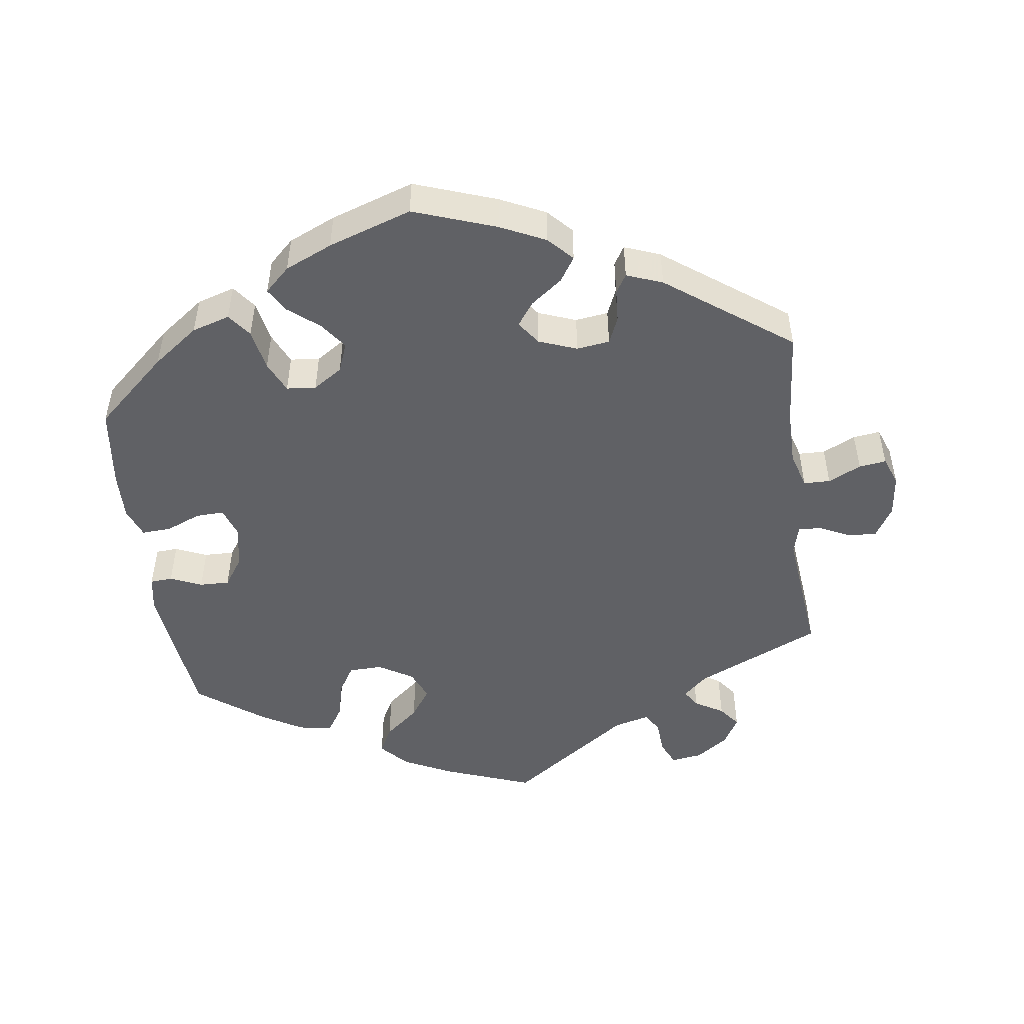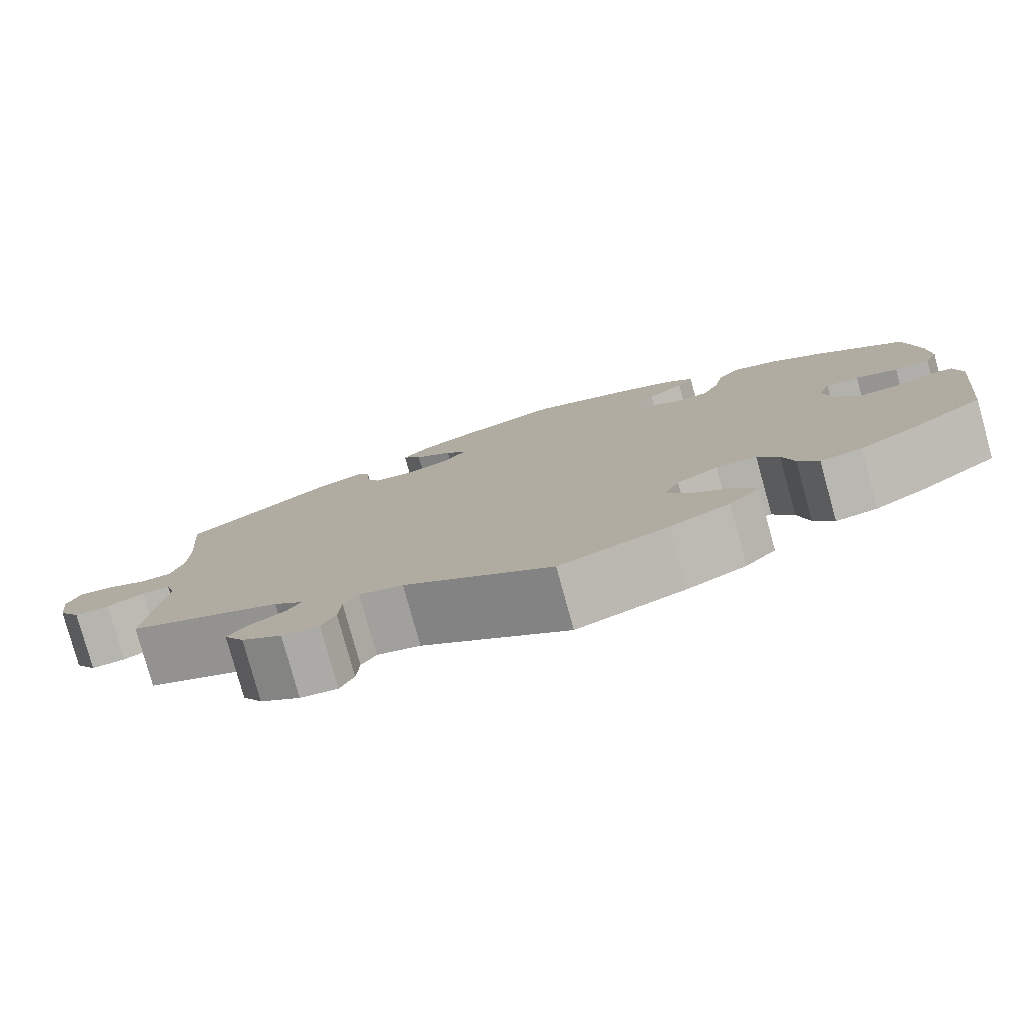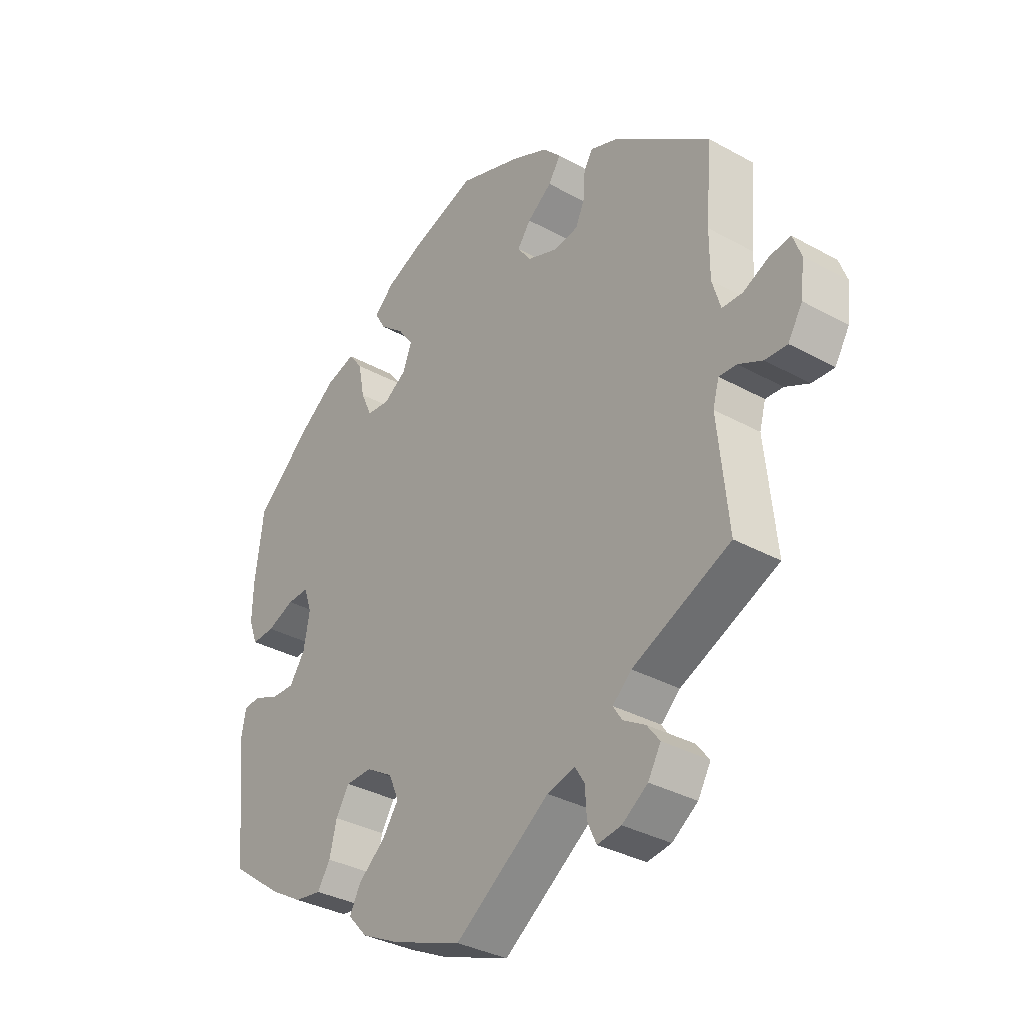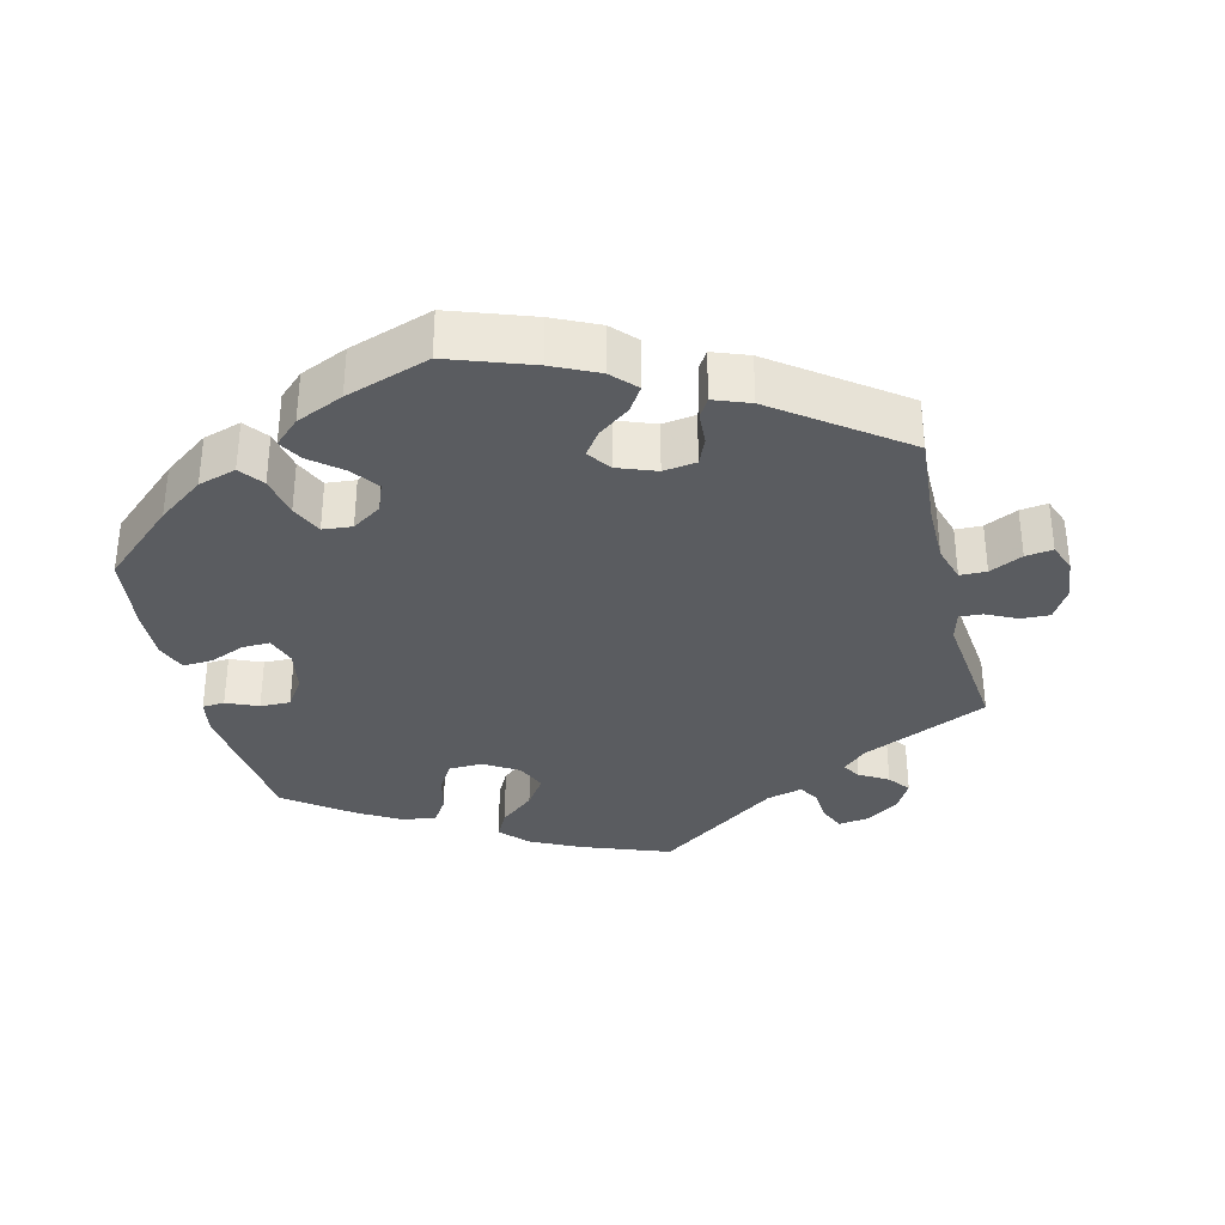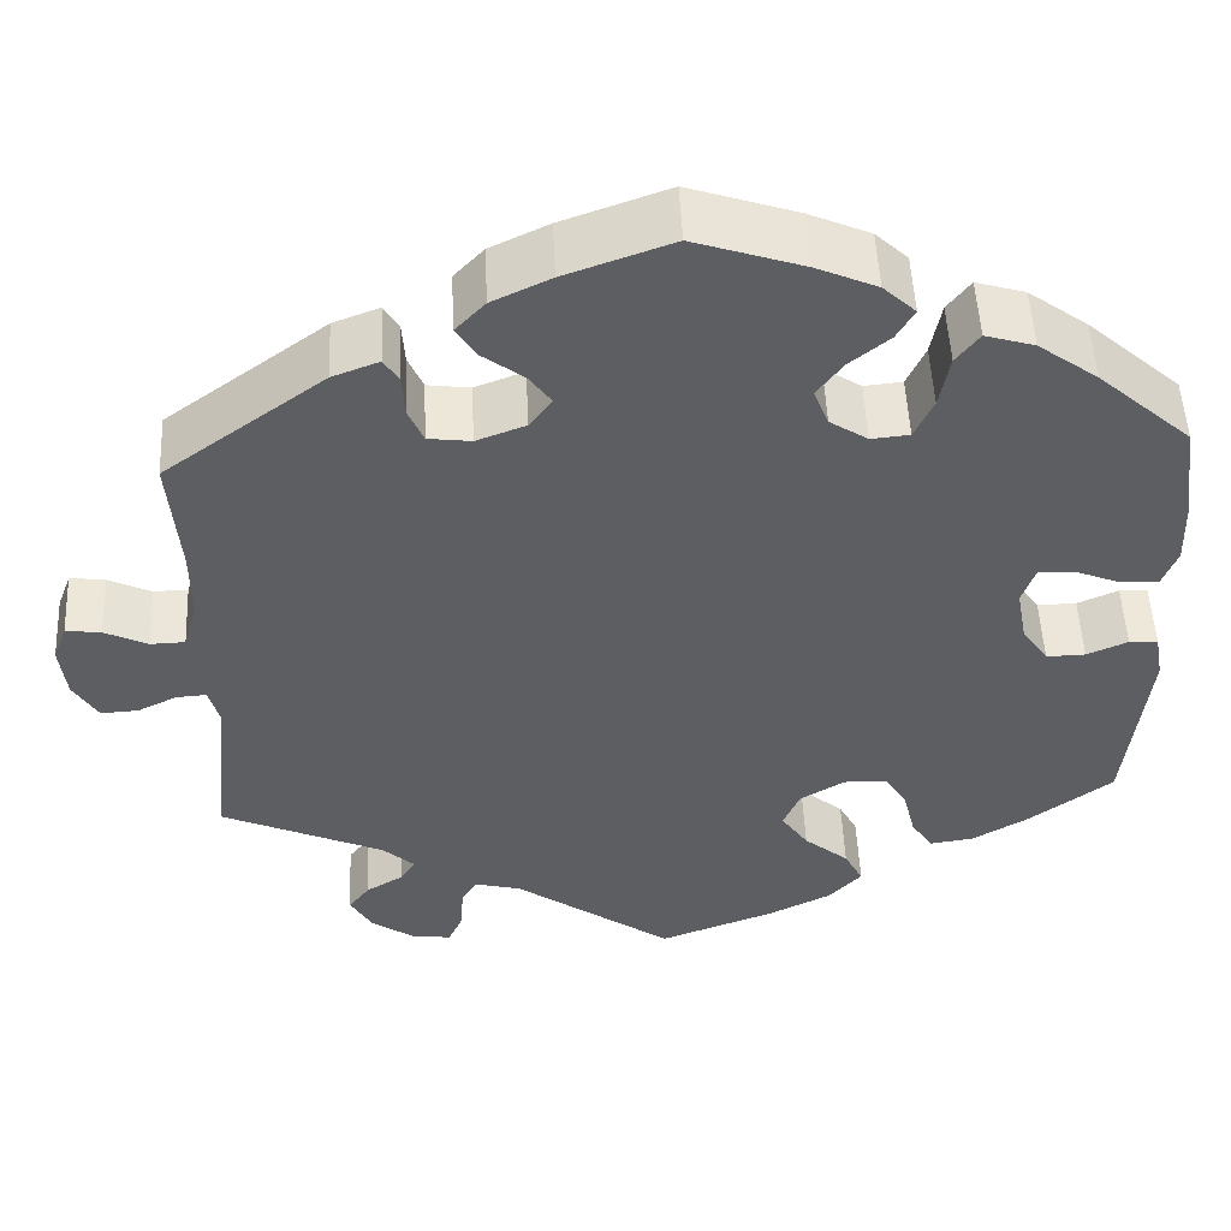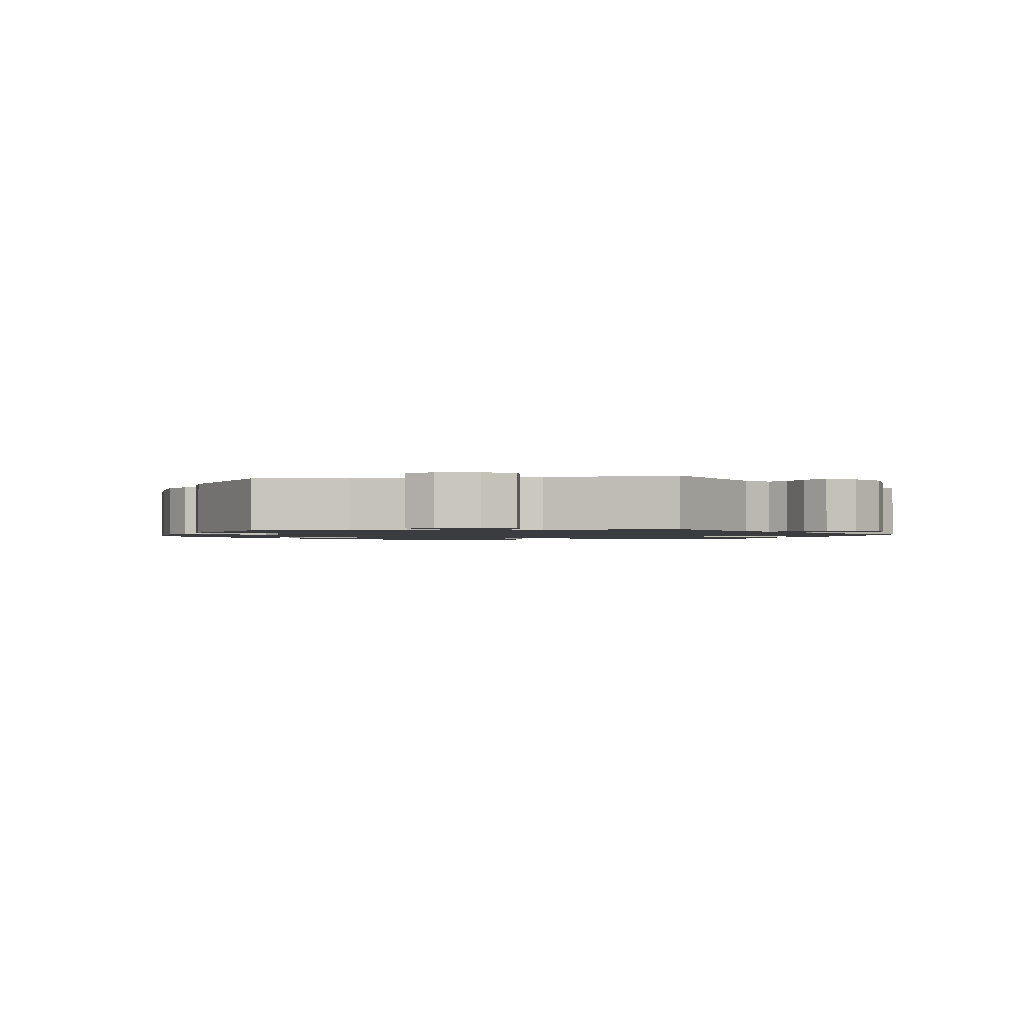
<metadata>
{"format":"obj","ext":"obj","renderer":"f3d","projection":"perspective","resolution":1024,"background":"white","views":[{"elev":-49.3,"azim":7.9,"up":"+Y"},{"elev":-79.6,"azim":-164.5,"up":"+Z"},{"elev":-34.1,"azim":53.1,"up":"+Z"},{"elev":-34.2,"azim":14.0,"up":"+Y"},{"elev":51.4,"azim":177.3,"up":"+Z"},{"elev":-1.5,"azim":98.6,"up":"+Y"}]}
</metadata>
<code>
v 0.114 0.07 0.537
v 0.177 0.07 0.507
v 0.209 0.07 0.473
v 0.187 0.07 0.439
v 0.143 0.07 0.406
v 0.119 0.07 0.373
v 0.143 0.07 0.34
v 0.196 0.07 0.32
v 0.242 0.07 0.326
v 0.258 0.07 0.363
v 0.261 0.07 0.409
v 0.277 0.07 0.435
v 0.327 0.07 0.416
v 0.5 0.07 0.289
v 0.489 0.07 0.156
v 0.489 0.07 0.077
v 0.504 0.07 0.026
v 0.541 0.07 0.025
v 0.587 0.07 0.047
v 0.625 0.07 0.052
v 0.64 0.07 0.012
v 0.633 0.07 -0.047
v 0.607 0.07 -0.09
v 0.567 0.07 -0.088
v 0.524 0.07 -0.067
v 0.492 0.07 -0.065
v 0.481 0.07 -0.105
v 0.5 0.07 -0.289
v 0.324 0.07 -0.368
v 0.29 0.07 -0.399
v 0.306 0.07 -0.424
v 0.346 0.07 -0.448
v 0.369 0.07 -0.478
v 0.346 0.07 -0.518
v 0.3 0.07 -0.55
v 0.257 0.07 -0.556
v 0.241 0.07 -0.521
v 0.238 0.07 -0.473
v 0.221 0.07 -0.445
v 0.171 0.07 -0.458
v 0.001 0.07 -0.578
v -0.123 0.07 -0.532
v -0.192 0.07 -0.498
v -0.227 0.07 -0.46
v -0.207 0.07 -0.422
v -0.159 0.07 -0.382
v -0.13 0.07 -0.34
v -0.148 0.07 -0.298
v -0.196 0.07 -0.269
v -0.243 0.07 -0.27
v -0.267 0.07 -0.309
v -0.28 0.07 -0.362
v -0.303 0.07 -0.398
v -0.351 0.07 -0.391
v -0.409 0.07 -0.357
v -0.501 0.07 -0.289
v -0.524 0.07 -0.085
v -0.515 0.07 -0.035
v -0.484 0.07 -0.033
v -0.44 0.07 -0.052
v -0.398 0.07 -0.053
v -0.37 0.07 -0.012
v -0.359 0.07 0.048
v -0.373 0.07 0.089
v -0.412 0.07 0.088
v -0.461 0.07 0.068
v -0.502 0.07 0.066
v -0.518 0.07 0.108
v -0.516 0.07 0.175
v -0.501 0.07 0.289
v -0.4 0.07 0.379
v -0.336 0.07 0.426
v -0.283 0.07 0.442
v -0.258 0.07 0.409
v -0.247 0.07 0.351
v -0.227 0.07 0.307
v -0.186 0.07 0.303
v -0.145 0.07 0.33
v -0.129 0.07 0.371
v -0.157 0.07 0.409
v -0.2 0.07 0.444
v -0.219 0.07 0.477
v -0.184 0.07 0.51
v -0.118 0.07 0.539
v -0.001 0.07 0.578
v 0.114 0 0.537
v 0.177 0 0.507
v 0.209 0 0.473
v 0.187 0 0.439
v 0.143 0 0.406
v 0.119 0 0.373
v 0.143 0 0.34
v 0.196 0 0.32
v 0.242 0 0.326
v 0.258 0 0.363
v 0.261 0 0.409
v 0.277 0 0.435
v 0.327 0 0.416
v 0.5 0 0.289
v 0.489 0 0.156
v 0.489 0 0.077
v 0.504 0 0.026
v 0.541 0 0.025
v 0.587 0 0.047
v 0.625 0 0.052
v 0.64 0 0.012
v 0.633 0 -0.047
v 0.607 0 -0.09
v 0.567 0 -0.088
v 0.524 0 -0.067
v 0.492 0 -0.065
v 0.481 0 -0.105
v 0.5 0 -0.289
v 0.324 0 -0.368
v 0.29 0 -0.399
v 0.306 0 -0.424
v 0.346 0 -0.448
v 0.369 0 -0.478
v 0.346 0 -0.518
v 0.3 0 -0.55
v 0.257 0 -0.556
v 0.241 0 -0.521
v 0.238 0 -0.473
v 0.221 0 -0.445
v 0.171 0 -0.458
v 0.001 0 -0.578
v -0.123 0 -0.532
v -0.192 0 -0.498
v -0.227 0 -0.46
v -0.207 0 -0.422
v -0.159 0 -0.382
v -0.13 0 -0.34
v -0.148 0 -0.298
v -0.196 0 -0.269
v -0.243 0 -0.27
v -0.267 0 -0.309
v -0.28 0 -0.362
v -0.303 0 -0.398
v -0.351 0 -0.391
v -0.409 0 -0.357
v -0.501 0 -0.289
v -0.524 0 -0.085
v -0.515 0 -0.035
v -0.484 0 -0.033
v -0.44 0 -0.052
v -0.398 0 -0.053
v -0.37 0 -0.012
v -0.359 0 0.048
v -0.373 0 0.089
v -0.412 0 0.088
v -0.461 0 0.068
v -0.502 0 0.066
v -0.518 0 0.108
v -0.516 0 0.175
v -0.501 0 0.289
v -0.4 0 0.379
v -0.336 0 0.426
v -0.283 0 0.442
v -0.258 0 0.409
v -0.247 0 0.351
v -0.227 0 0.307
v -0.186 0 0.303
v -0.145 0 0.33
v -0.129 0 0.371
v -0.157 0 0.409
v -0.2 0 0.444
v -0.219 0 0.477
v -0.184 0 0.51
v -0.118 0 0.539
v -0.001 0 0.578
f 80 81 82 83
f 79 80 83 84
f 72 73 74 75
f 72 75 76
f 71 72 76
f 70 71 76
f 69 70 76 77
f 65 66 67 68
f 64 65 68 69
f 57 58 59 60
f 57 60 61
f 56 57 61
f 55 56 61 62
f 51 52 53 54
f 50 51 54 55
f 43 44 45 46
f 43 46 47
f 40 41 42 43
f 39 40 43 47
f 35 36 37 38
f 35 38 39
f 34 35 39
f 31 32 33 34
f 30 31 34 39
f 29 30 39 47
f 27 28 29 47
f 22 23 24 25
f 22 25 26
f 21 22 26
f 18 19 20 21
f 17 18 21 26
f 16 17 26 27
f 12 13 14 15
f 10 11 12 15
f 9 10 15 16
f 8 9 16 27
f 2 3 4 5
f 2 5 6
f 1 2 6
f 79 84 85 1
f 64 69 77
f 63 64 77 78
f 50 55 62 63
f 49 50 63 78
f 48 49 78 79
f 7 8 27 47
f 6 7 47 48
f 1 6 48 79
f 168 167 166 165
f 169 168 165 164
f 160 159 158 157
f 161 160 157
f 161 157 156
f 161 156 155
f 162 161 155 154
f 153 152 151 150
f 154 153 150 149
f 145 144 143 142
f 146 145 142
f 146 142 141
f 147 146 141 140
f 139 138 137 136
f 140 139 136 135
f 131 130 129 128
f 132 131 128
f 128 127 126 125
f 132 128 125 124
f 123 122 121 120
f 124 123 120
f 124 120 119
f 119 118 117 116
f 124 119 116 115
f 132 124 115 114
f 132 114 113 112
f 110 109 108 107
f 111 110 107
f 111 107 106
f 106 105 104 103
f 111 106 103 102
f 112 111 102 101
f 100 99 98 97
f 100 97 96 95
f 101 100 95 94
f 112 101 94 93
f 90 89 88 87
f 91 90 87
f 91 87 86
f 86 170 169 164
f 162 154 149
f 163 162 149 148
f 148 147 140 135
f 163 148 135 134
f 164 163 134 133
f 132 112 93 92
f 133 132 92 91
f 164 133 91 86
f 1 86 87 2
f 2 87 88 3
f 3 88 89 4
f 4 89 90 5
f 5 90 91 6
f 6 91 92 7
f 7 92 93 8
f 8 93 94 9
f 9 94 95 10
f 10 95 96 11
f 11 96 97 12
f 12 97 98 13
f 13 98 99 14
f 14 99 100 15
f 15 100 101 16
f 16 101 102 17
f 17 102 103 18
f 18 103 104 19
f 19 104 105 20
f 20 105 106 21
f 21 106 107 22
f 22 107 108 23
f 23 108 109 24
f 24 109 110 25
f 25 110 111 26
f 26 111 112 27
f 27 112 113 28
f 28 113 114 29
f 29 114 115 30
f 30 115 116 31
f 31 116 117 32
f 32 117 118 33
f 33 118 119 34
f 34 119 120 35
f 35 120 121 36
f 36 121 122 37
f 37 122 123 38
f 38 123 124 39
f 39 124 125 40
f 40 125 126 41
f 41 126 127 42
f 42 127 128 43
f 43 128 129 44
f 44 129 130 45
f 45 130 131 46
f 46 131 132 47
f 47 132 133 48
f 48 133 134 49
f 49 134 135 50
f 50 135 136 51
f 51 136 137 52
f 52 137 138 53
f 53 138 139 54
f 54 139 140 55
f 55 140 141 56
f 56 141 142 57
f 57 142 143 58
f 58 143 144 59
f 59 144 145 60
f 60 145 146 61
f 61 146 147 62
f 62 147 148 63
f 63 148 149 64
f 64 149 150 65
f 65 150 151 66
f 66 151 152 67
f 67 152 153 68
f 68 153 154 69
f 69 154 155 70
f 70 155 156 71
f 71 156 157 72
f 72 157 158 73
f 73 158 159 74
f 74 159 160 75
f 75 160 161 76
f 76 161 162 77
f 77 162 163 78
f 78 163 164 79
f 79 164 165 80
f 80 165 166 81
f 81 166 167 82
f 82 167 168 83
f 83 168 169 84
f 84 169 170 85
f 85 170 86 1

</code>
